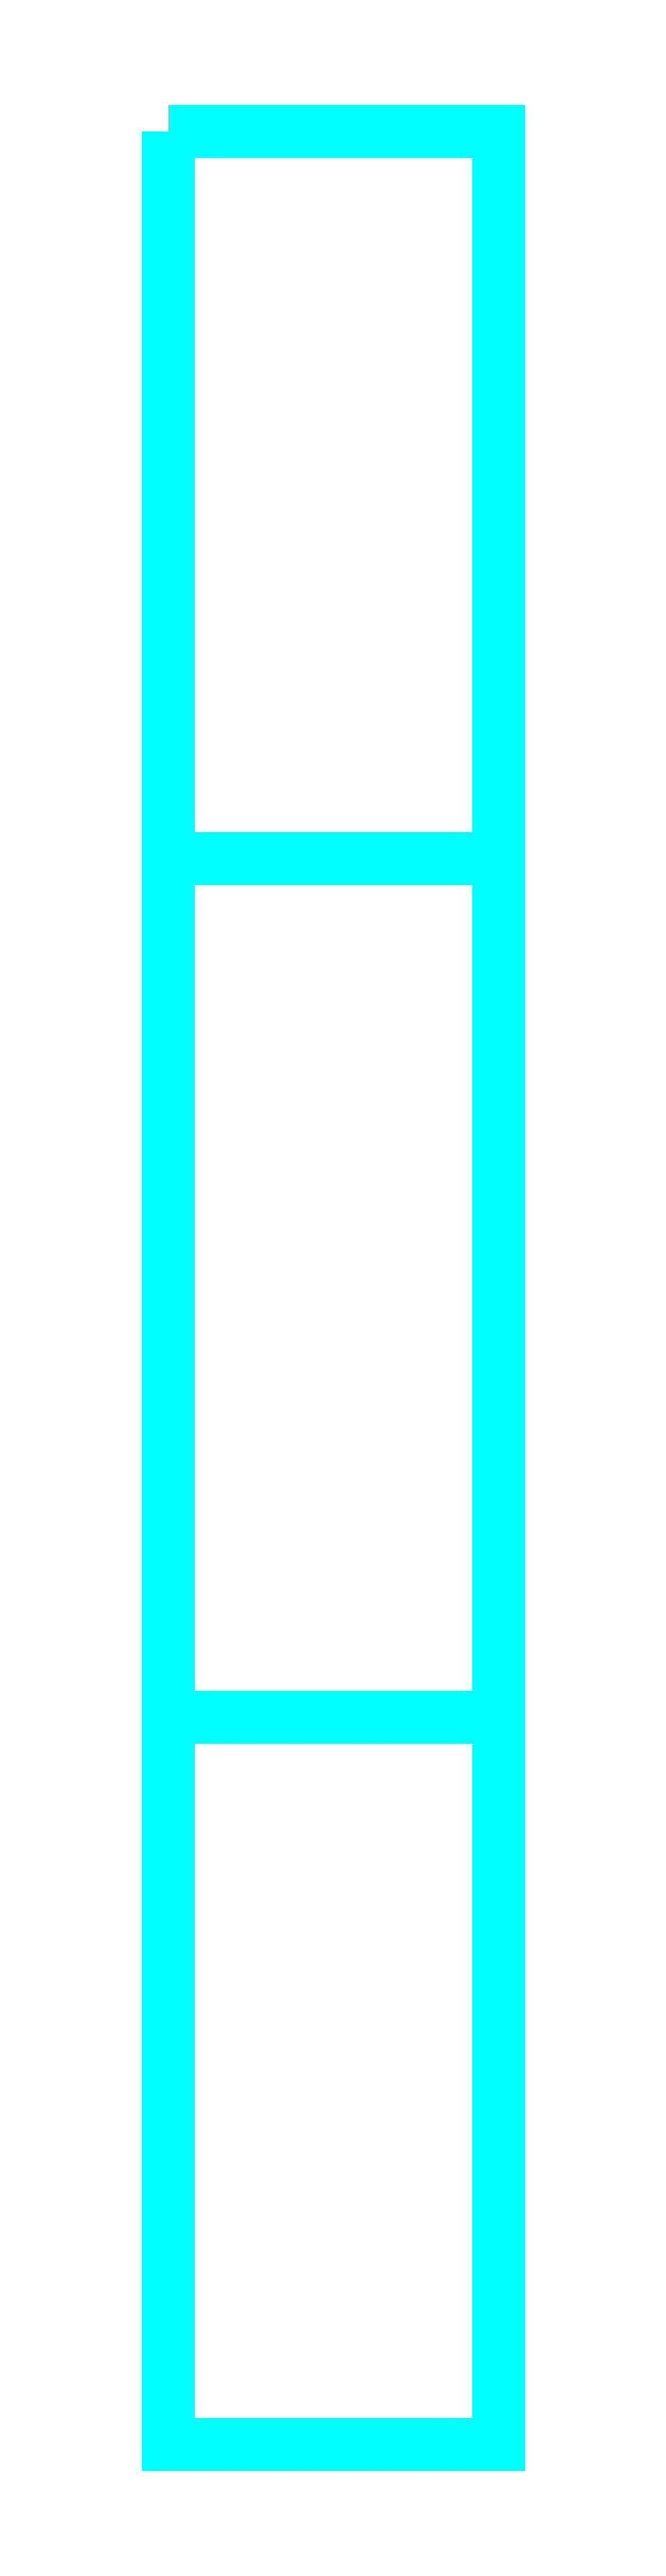
<metadata>
{"format":"dxf","ext":"dxf","renderer":"ezdxf+matplotlib","layout":"modelspace","background":"white","min_lineweight":24,"dpi":150}
</metadata>
<code>
0
SECTION
2
ENTITIES
0
3DFACE
8
DOOR
10
0
20
-0.7
30
1.8
11
0
21
-0.48
31
1.56
12
0
22
-0.22
32
1.56
13
0
23
0
33
1.8
0
3DFACE
8
DOOR
10
-0.1
20
-0.22
30
1.56
11
-0.1
21
-0.48
31
1.56
12
-0.1
22
-0.7
32
1.8
13
-0.1
23
0
33
1.8
0
3DFACE
8
DOOR
10
-0.1
20
-0.7
30
1.8
11
-0.1
21
-0.7
31
0
12
0
22
-0.7
32
0
13
0
23
-0.7
33
1.8
0
3DFACE
8
DOOR
10
0
20
0
30
1.8
11
0
21
0
31
0
12
-0.1
22
0
32
0
13
-0.1
23
0
33
1.8
0
3DFACE
8
DOOR
10
-0.1
20
0
30
1.8
11
-0.1
21
-0.7
31
1.8
12
0
22
-0.7
32
1.8
13
0
23
0
33
1.8
0
3DFACE
8
DOOR
10
-0.1
20
-0.22
30
1.48
11
-0.1
21
-0.48
31
1.48
12
0
22
-0.48
32
1.48
13
0
23
-0.22
33
1.48
0
3DFACE
8
DOOR
10
-0.1
20
-0.48
30
1.48
11
-0.1
21
-0.48
31
1.56
12
0
22
-0.48
32
1.56
13
0
23
-0.48
33
1.48
0
3DFACE
8
DOOR
10
-0.1
20
-0.22
30
1.56
11
-0.1
21
-0.22
31
1.48
12
0
22
-0.22
32
1.48
13
0
23
-0.22
33
1.56
0
3DFACE
8
DOOR
10
-0.1
20
0
30
0
11
-0.1
21
-0.7
31
0
12
-0.1
22
-0.48
32
1.48
13
-0.1
23
-0.22
33
1.48
0
3DFACE
8
DOOR
10
-0.1
20
-0.7
30
0
11
-0.1
21
-0.7
31
1.8
12
-0.1
22
-0.48
32
1.56
13
-0.1
23
-0.48
33
1.48
0
3DFACE
8
DOOR
10
-0.1
20
0
30
1.8
11
-0.1
21
0
31
0
12
-0.1
22
-0.22
32
1.48
13
-0.1
23
-0.22
33
1.56
0
3DFACE
8
DOOR
10
0
20
-0.22
30
1.48
11
0
21
-0.48
31
1.48
12
0
22
-0.7
32
0
13
0
23
0
33
0
0
3DFACE
8
DOOR
10
0
20
-0.48
30
1.48
11
0
21
-0.48
31
1.56
12
0
22
-0.7
32
1.8
13
0
23
-0.7
33
0
0
3DFACE
8
DOOR
10
0
20
-0.22
30
1.56
11
0
21
-0.22
31
1.48
12
0
22
0
32
0
13
0
23
0
33
1.8
0
VIEWPORT
8
0
10
144.7
20
101.2
30
0
40
391.1
41
222.2
68
     2
69
     1
0
VIEWPORT
8
0
10
139.2
20
100.8
30
0
40
222.8
41
161.3
68
     1
69
     2
0
ENDSEC
0
EOF

</code>
